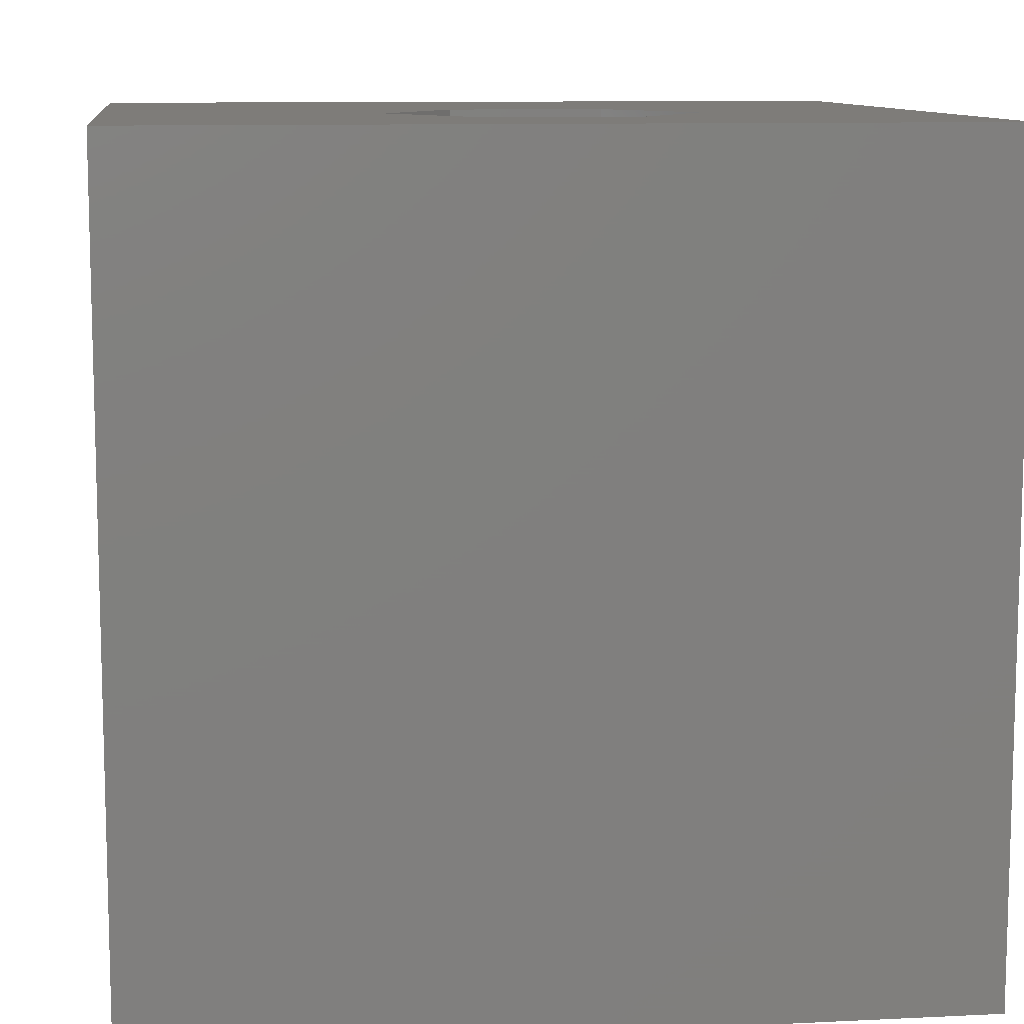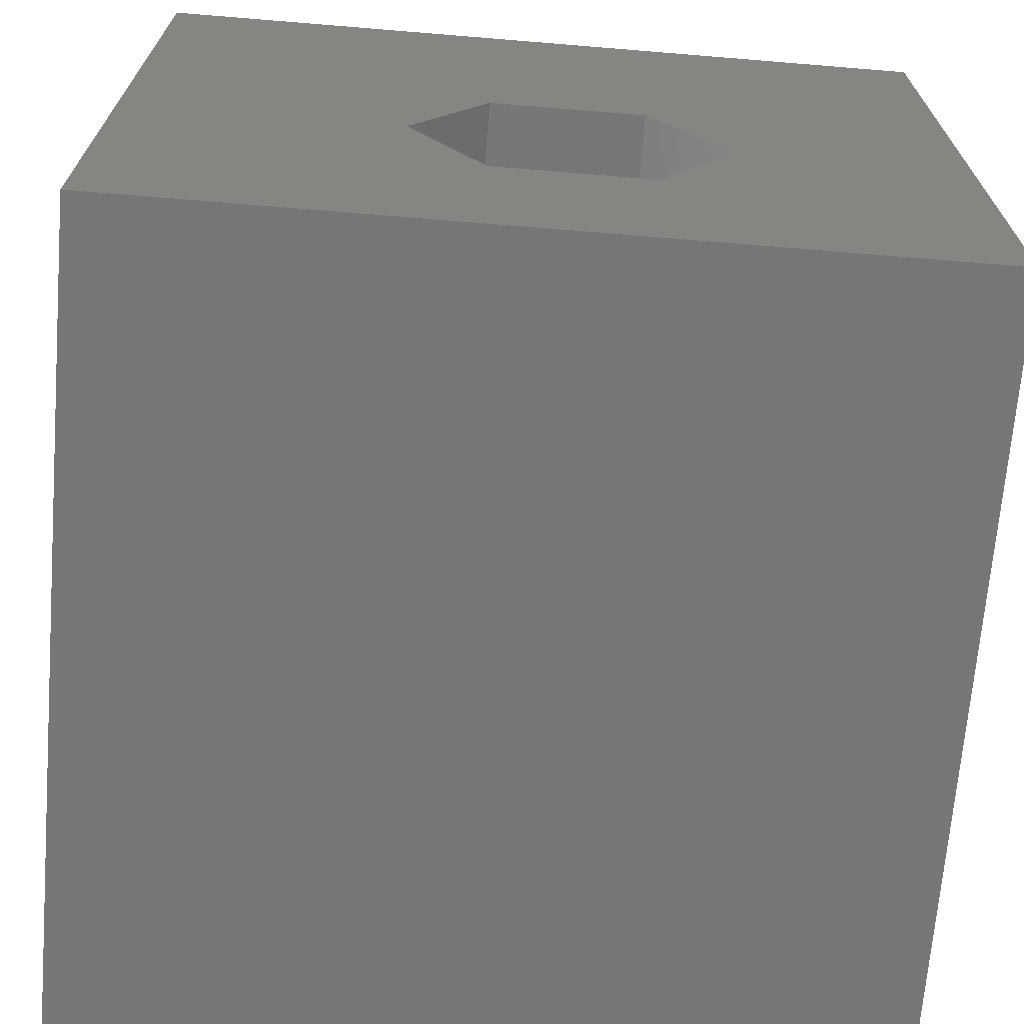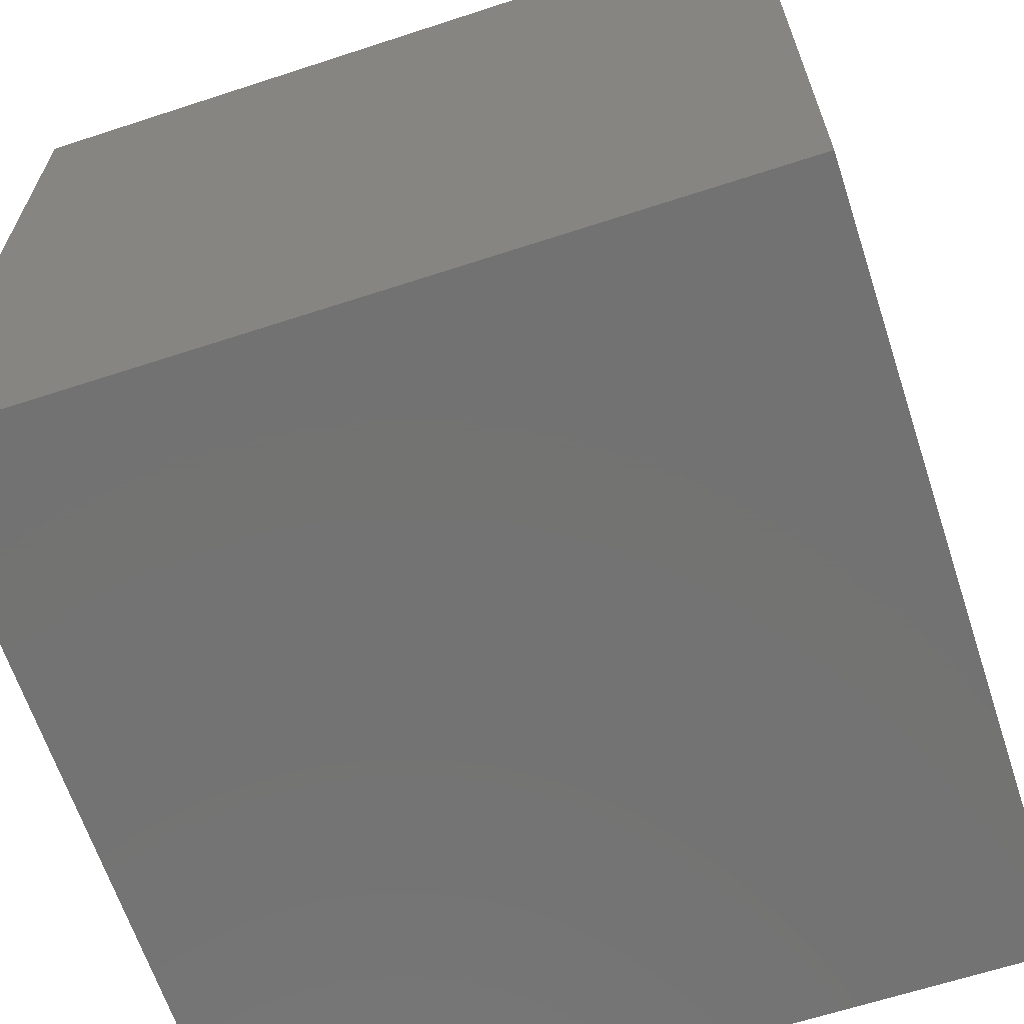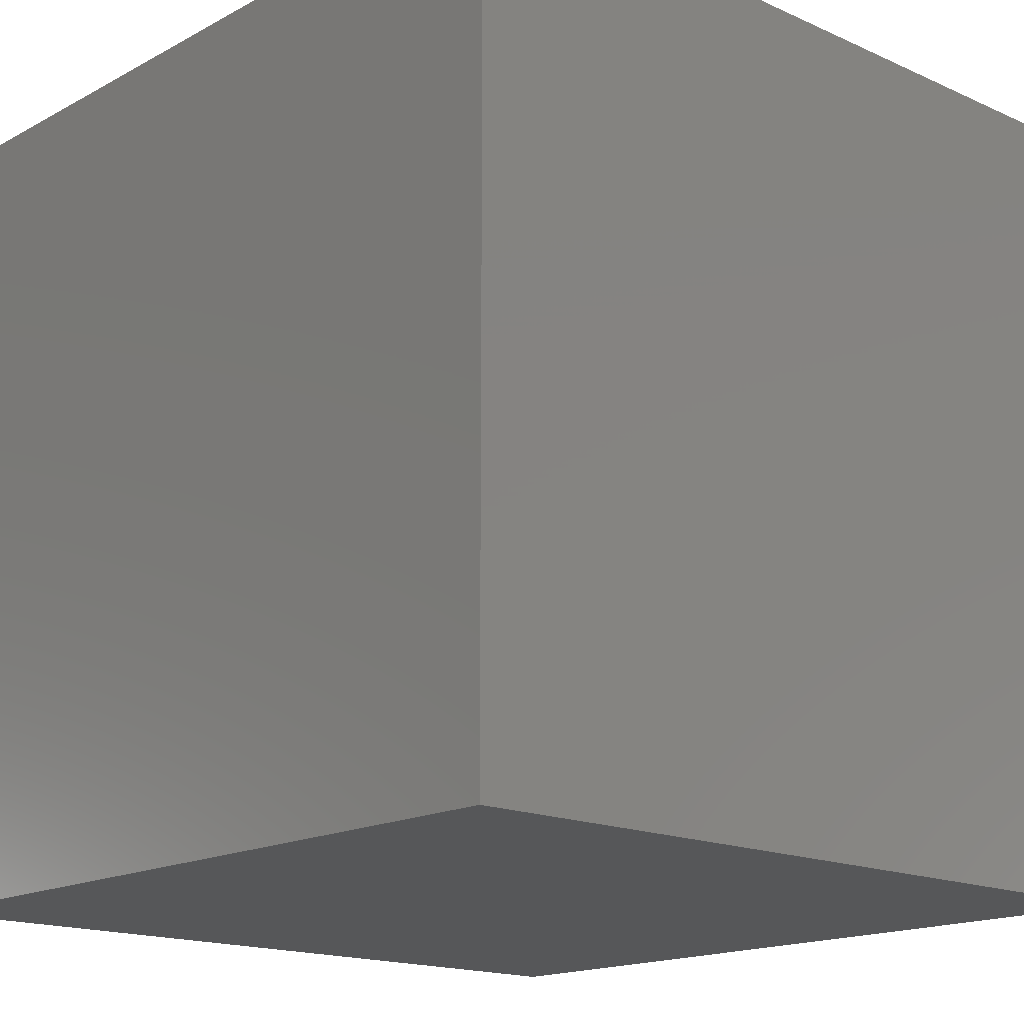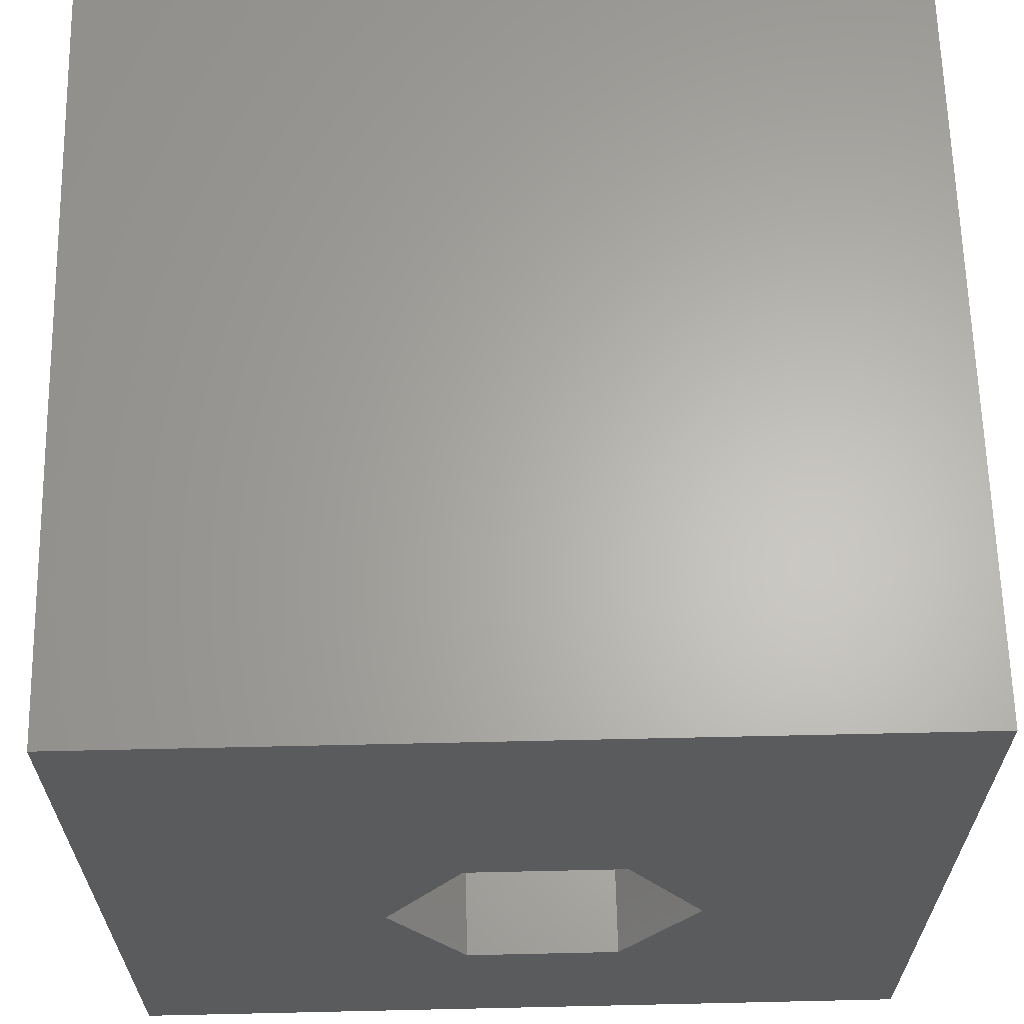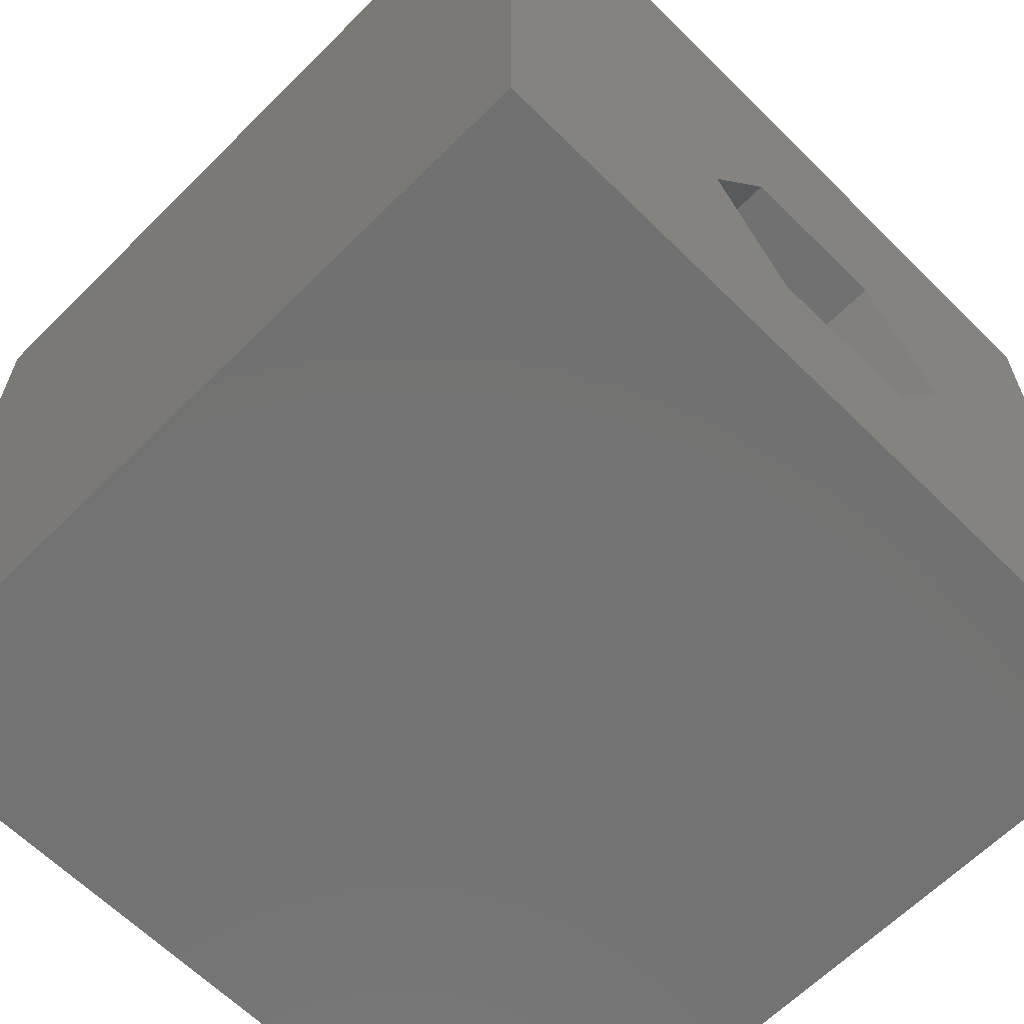
<metadata>
{"format":"stl","ext":"stl","renderer":"f3d","projection":"perspective","resolution":1024,"background":"white","views":[{"elev":10.1,"azim":-7.1,"up":"+Z"},{"elev":-69.2,"azim":-4.7,"up":"+Y"},{"elev":-64.8,"azim":108.2,"up":"+Y"},{"elev":-16.5,"azim":-42.5,"up":"+Z"},{"elev":64.1,"azim":-1.3,"up":"+Y"},{"elev":-63.8,"azim":-44.9,"up":"+Y"}]}
</metadata>
<code>
# stl→obj: 20 verts, 36 faces
v 0 10 10
v 0 10 0
v 0 0 10
v 0 0 0
v 10 10 10
v 7.188 4.166 10
v 10 0 10
v 6.232 2.51 10
v 4.319 2.51 10
v 3.363 4.166 10
v 4.319 5.823 10
v 6.232 5.823 10
v 10 10 0
v 10 0 0
v 3.363 4.166 1.558
v 4.319 5.823 1.558
v 6.232 5.823 1.558
v 7.188 4.166 1.558
v 6.232 2.51 1.558
v 4.319 2.51 1.558
f 1 2 3
f 3 2 4
f 5 6 7
f 7 6 8
f 7 8 3
f 8 9 3
f 3 9 10
f 3 10 1
f 1 10 11
f 1 11 5
f 5 11 12
f 5 12 6
f 13 5 14
f 14 5 7
f 2 13 4
f 4 13 14
f 5 13 1
f 1 13 2
f 14 7 4
f 4 7 3
f 15 16 10
f 10 16 11
f 16 17 11
f 11 17 12
f 17 18 12
f 12 18 6
f 18 19 6
f 6 19 8
f 19 20 8
f 8 20 9
f 20 15 9
f 9 15 10
f 15 20 16
f 16 20 19
f 16 19 17
f 17 19 18

</code>
